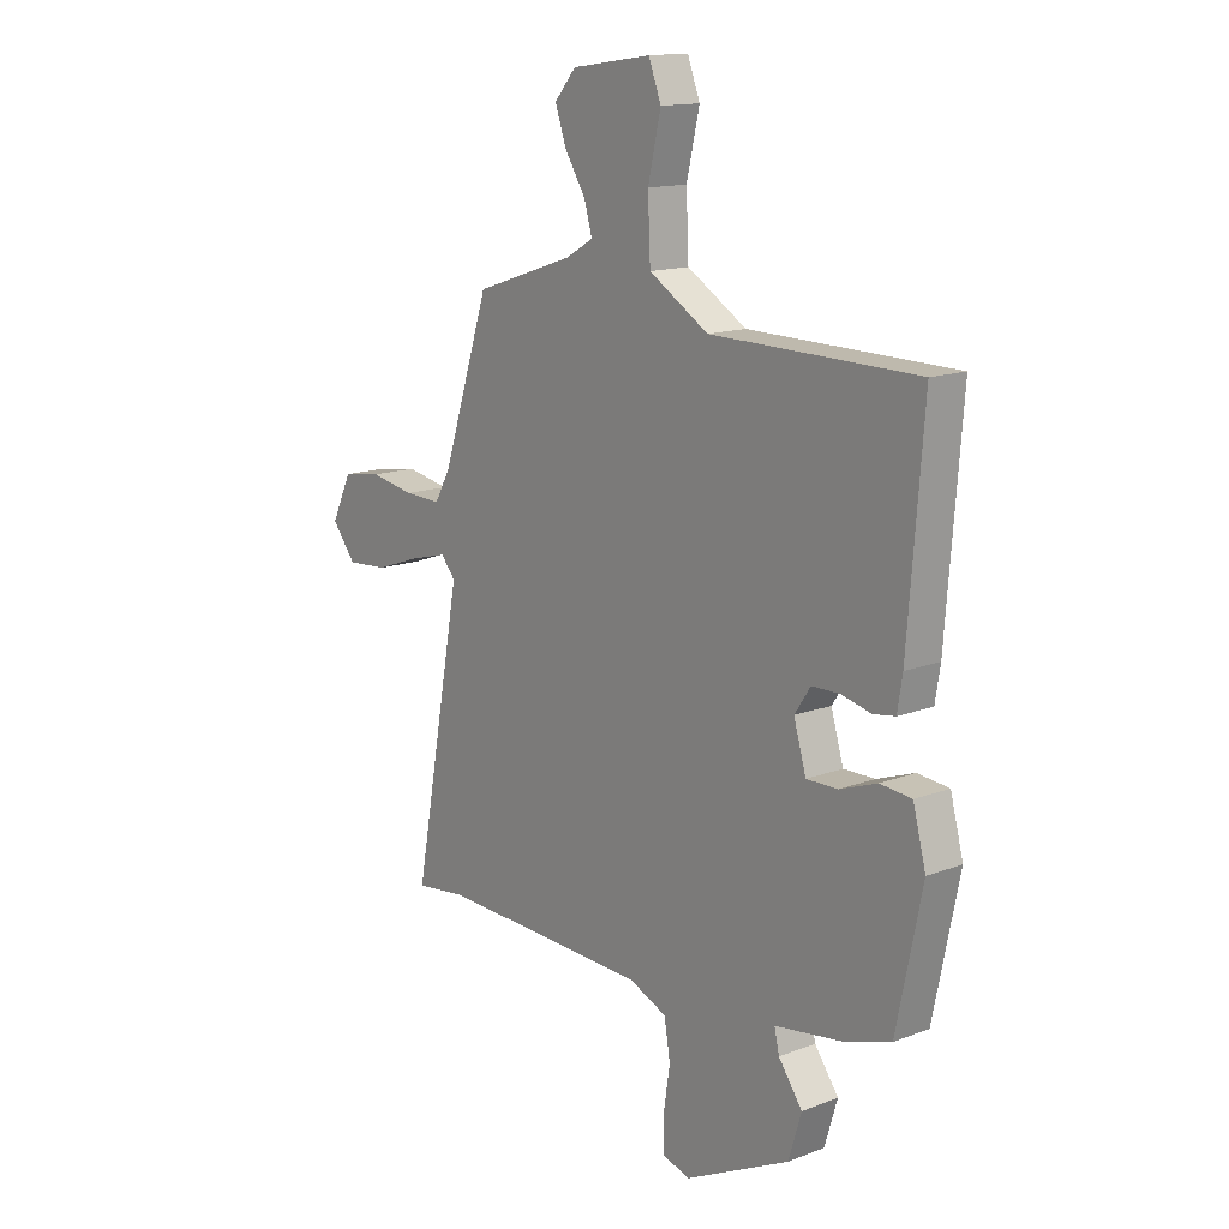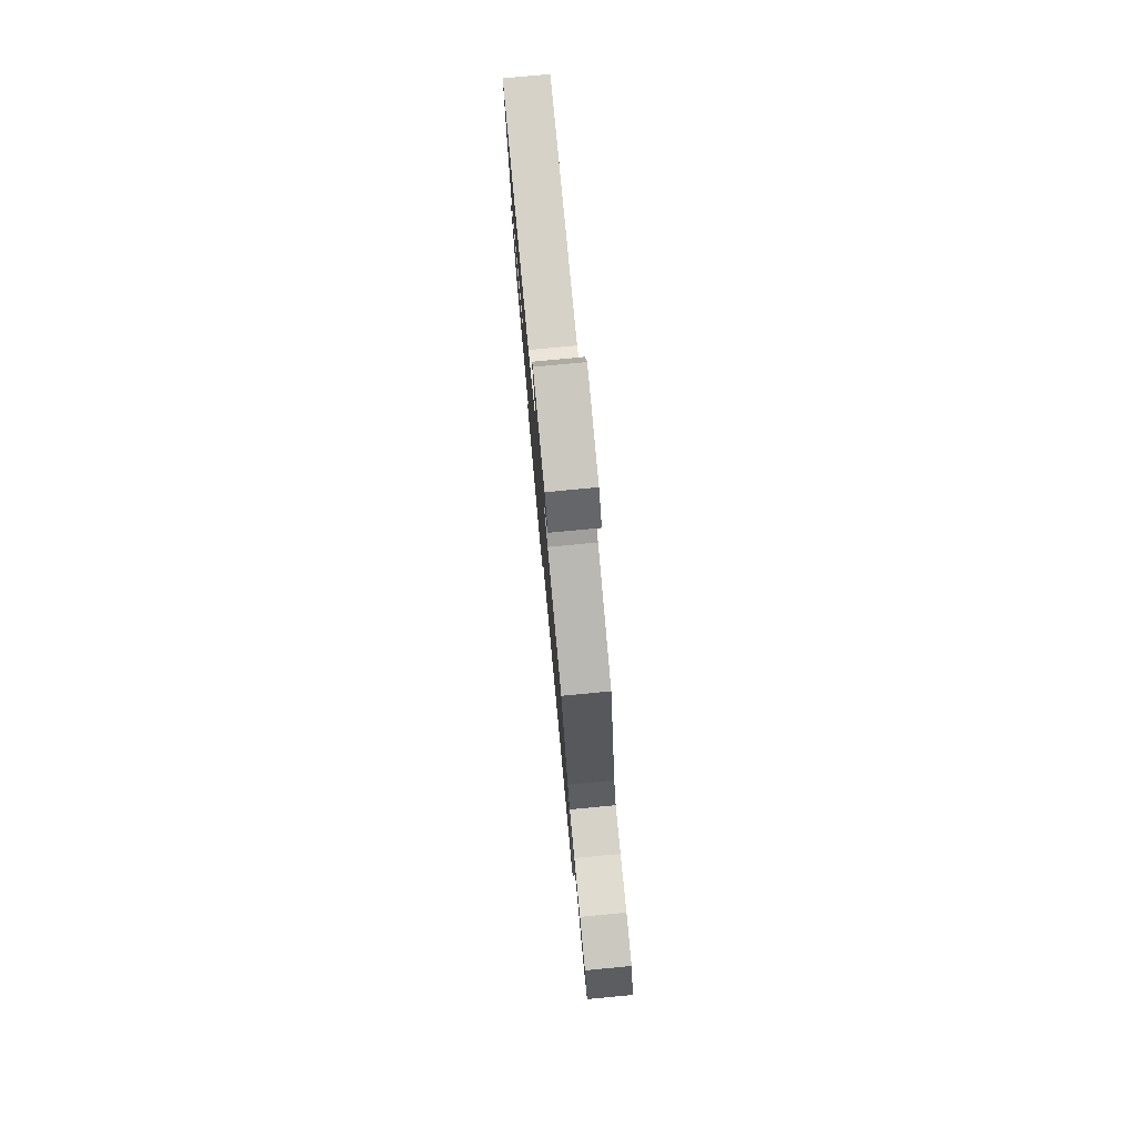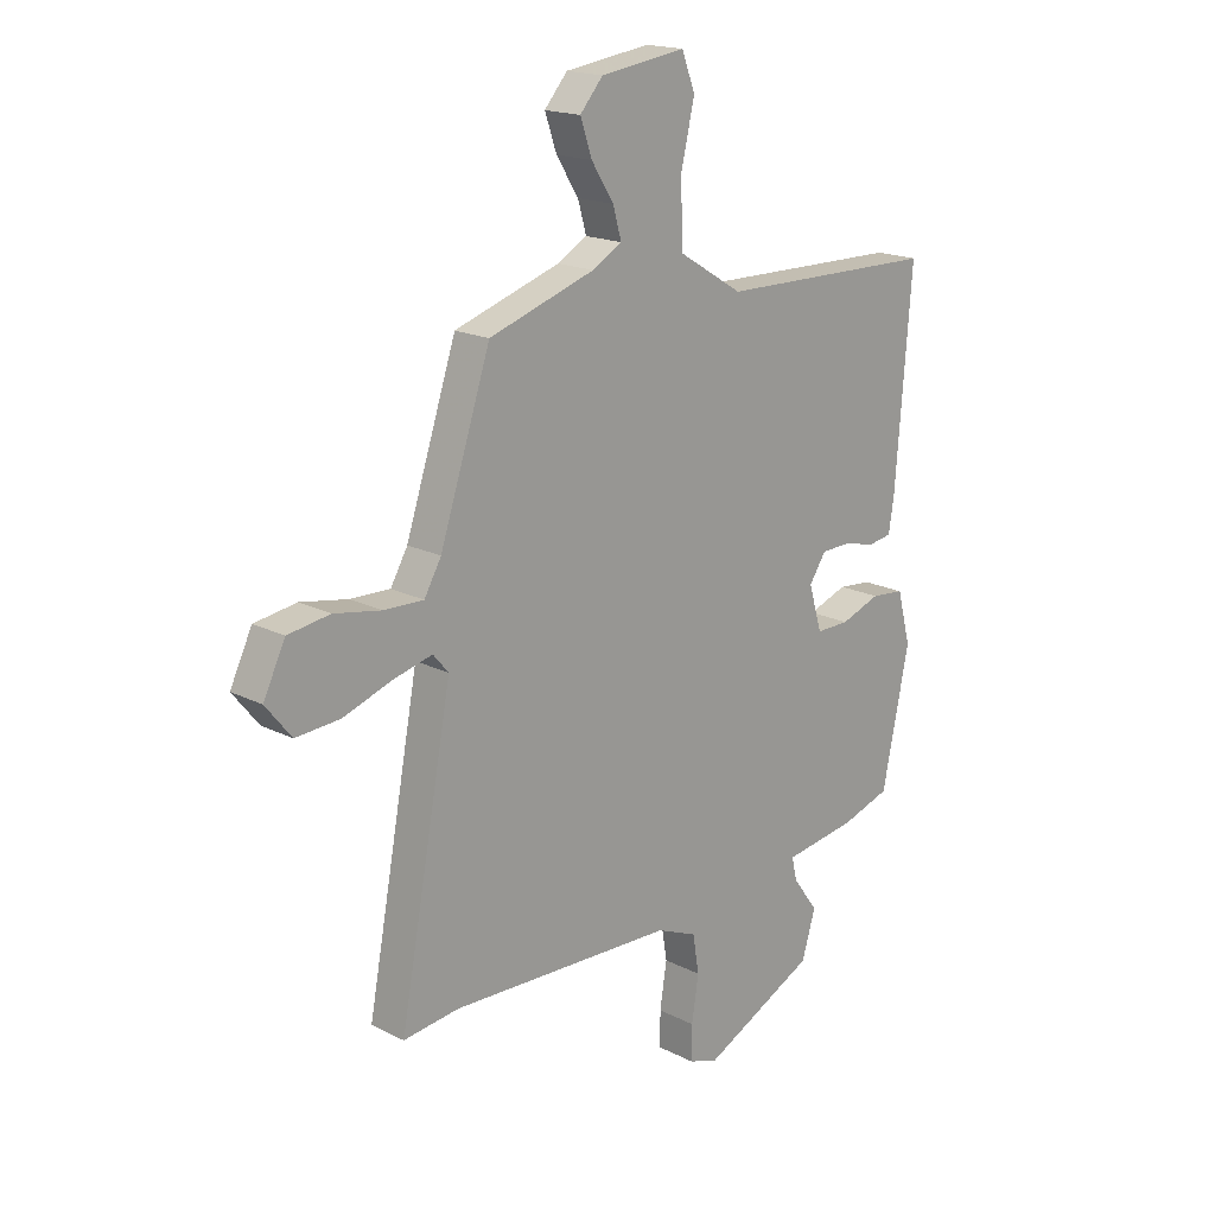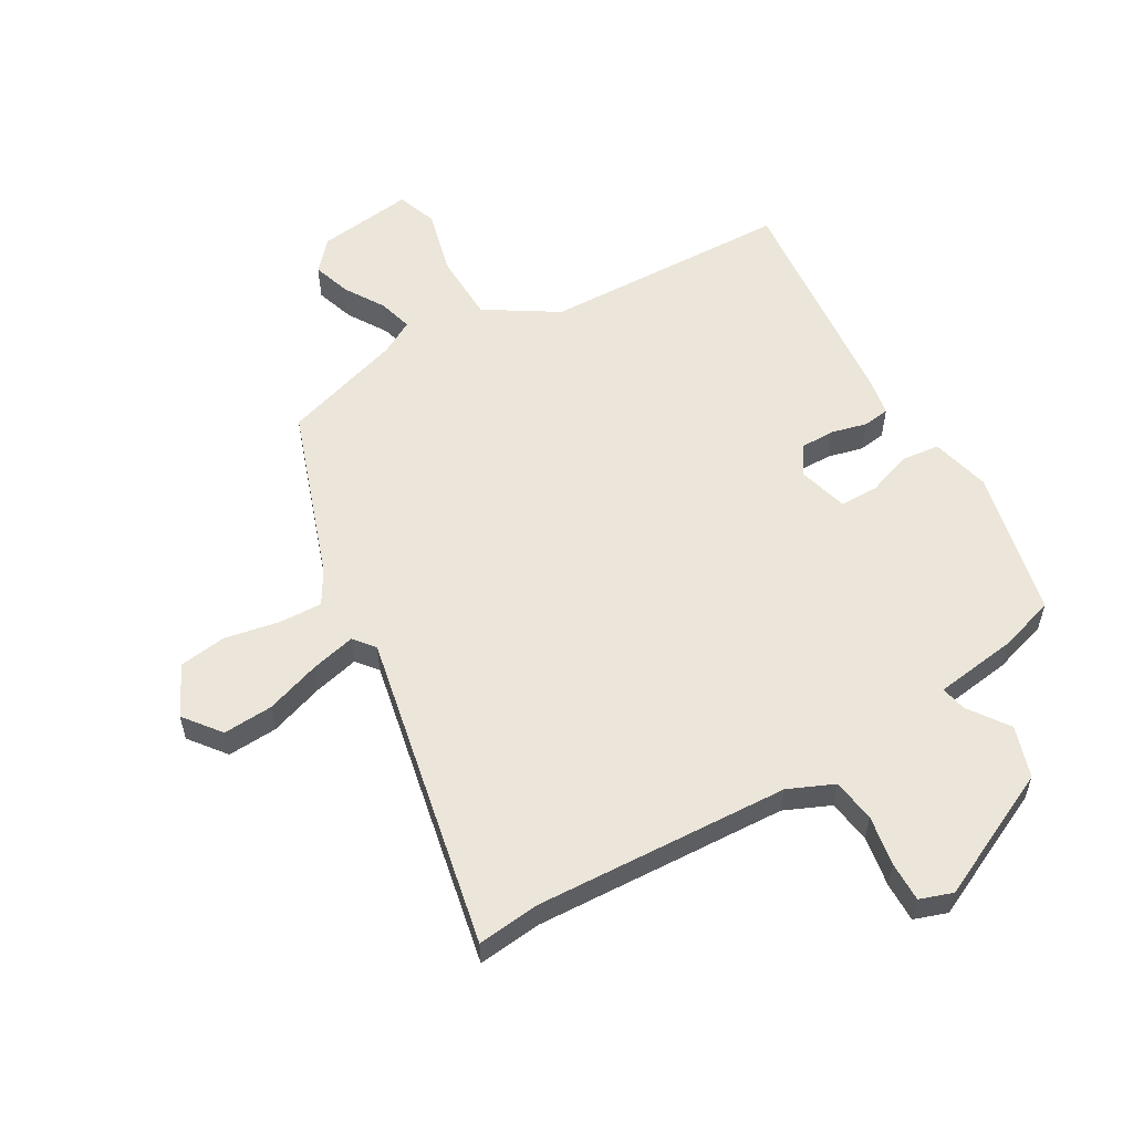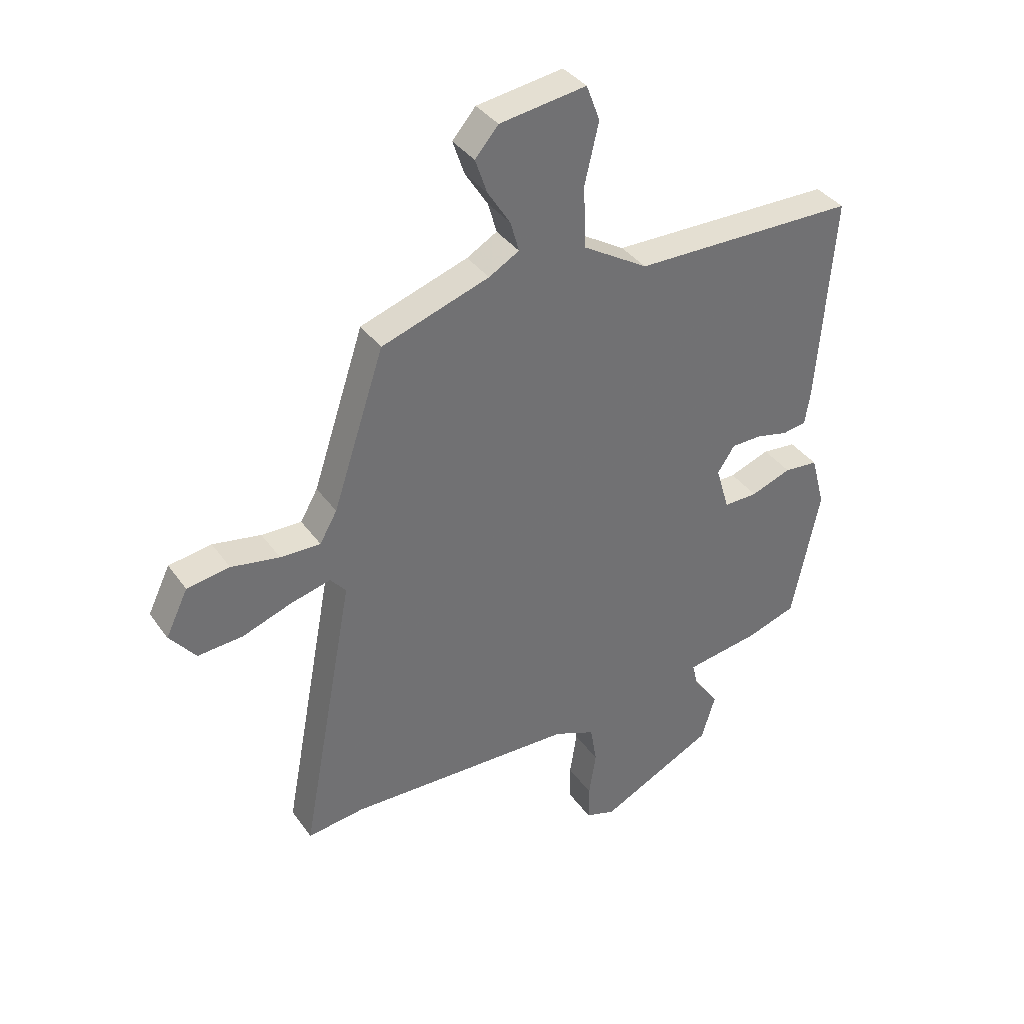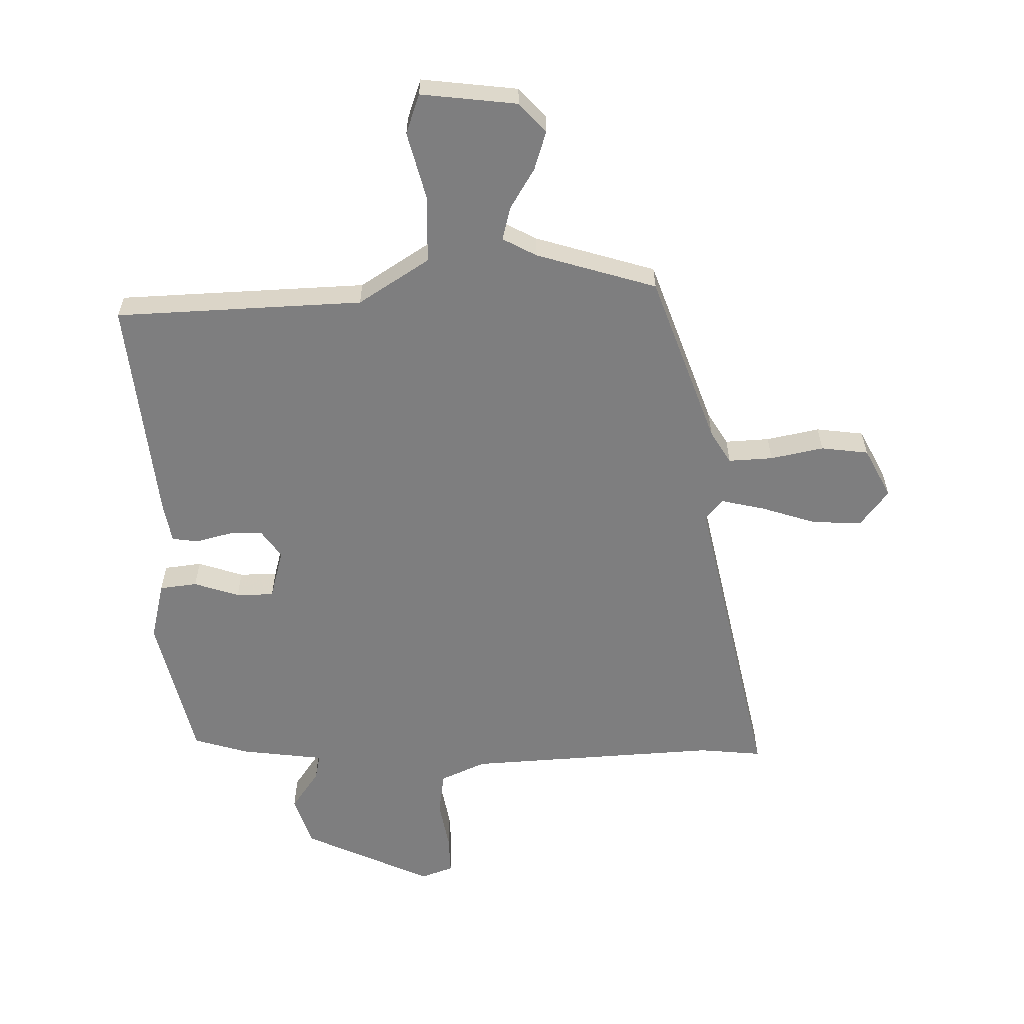
<metadata>
{"format":"obj","ext":"obj","renderer":"f3d","projection":"perspective","resolution":1024,"background":"white","views":[{"elev":14.4,"azim":-129.7,"up":"+Z"},{"elev":79.4,"azim":84.6,"up":"+Z"},{"elev":18.0,"azim":134.8,"up":"+Z"},{"elev":56.8,"azim":150.8,"up":"+Y"},{"elev":37.1,"azim":148.9,"up":"+Z"},{"elev":-59.4,"azim":2.5,"up":"+Y"}]}
</metadata>
<code>
v -0.513 0.07 0.465
v -0.099 0.07 0.471
v 0.021 0.07 0.544
v 0.026 0.07 0.658
v 0 0.07 0.77
v 0.025 0.07 0.836
v 0.185 0.07 0.813
v 0.228 0.07 0.763
v 0.206 0.07 0.699
v 0.164 0.07 0.633
v 0.148 0.07 0.577
v 0.204 0.07 0.545
v 0.403 0.07 0.479
v 0.498 0.07 0.191
v 0.53 0.07 0.135
v 0.604 0.07 0.137
v 0.693 0.07 0.153
v 0.772 0.07 0.141
v 0.813 0.07 0.056
v 0.765 0.07 -0.004
v 0.682 0.07 0.002
v 0.591 0.07 0.034
v 0.517 0.07 0.053
v 0.488 0.07 0.019
v 0.587 0.07 -0.511
v 0.482 0.07 -0.498
v 0.059 0.07 -0.512
v -0.017 0.07 -0.544
v -0.029 0.07 -0.616
v -0.016 0.07 -0.7
v -0.016 0.07 -0.766
v -0.071 0.07 -0.784
v -0.284 0.07 -0.679
v -0.31 0.07 -0.593
v -0.262 0.07 -0.527
v -0.252 0.07 -0.484
v -0.39 0.07 -0.463
v -0.482 0.07 -0.433
v -0.533 0.07 -0.185
v -0.507 0.07 -0.087
v -0.444 0.07 -0.081
v -0.369 0.07 -0.108
v -0.306 0.07 -0.109
v -0.281 0.07 -0.025
v -0.313 0.07 0.023
v -0.369 0.07 0.024
v -0.429 0.07 0.01
v -0.473 0.07 0.017
v -0.483 0.07 0.08
v -0.513 0 0.465
v -0.099 0 0.471
v 0.021 0 0.544
v 0.026 0 0.658
v 0 0 0.77
v 0.025 0 0.836
v 0.185 0 0.813
v 0.228 0 0.763
v 0.206 0 0.699
v 0.164 0 0.633
v 0.148 0 0.577
v 0.204 0 0.545
v 0.403 0 0.479
v 0.498 0 0.191
v 0.53 0 0.135
v 0.604 0 0.137
v 0.693 0 0.153
v 0.772 0 0.141
v 0.813 0 0.056
v 0.765 0 -0.004
v 0.682 0 0.002
v 0.591 0 0.034
v 0.517 0 0.053
v 0.488 0 0.019
v 0.587 0 -0.511
v 0.482 0 -0.498
v 0.059 0 -0.512
v -0.017 0 -0.544
v -0.029 0 -0.616
v -0.016 0 -0.7
v -0.016 0 -0.766
v -0.071 0 -0.784
v -0.284 0 -0.679
v -0.31 0 -0.593
v -0.262 0 -0.527
v -0.252 0 -0.484
v -0.39 0 -0.463
v -0.482 0 -0.433
v -0.533 0 -0.185
v -0.507 0 -0.087
v -0.444 0 -0.081
v -0.369 0 -0.108
v -0.306 0 -0.109
v -0.281 0 -0.025
v -0.313 0 0.023
v -0.369 0 0.024
v -0.429 0 0.01
v -0.473 0 0.017
v -0.483 0 0.08
f 49 1 2
f 48 49 2
f 47 48 2
f 46 47 2
f 45 46 2 3
f 44 45 3
f 43 44 3
f 40 41 42
f 39 40 42
f 38 39 42
f 37 38 42
f 36 37 42
f 36 42 43
f 33 34 35
f 32 33 35
f 31 32 35
f 30 31 35
f 29 30 35
f 28 29 35 36
f 36 43 3
f 28 36 3
f 27 28 3
f 24 25 26
f 20 21 22
f 19 20 22
f 18 19 22
f 17 18 22
f 16 17 22
f 15 16 22 23
f 14 15 23 24
f 12 13 14 24
f 8 9 10
f 7 8 10
f 6 7 10
f 5 6 10
f 4 5 10
f 4 10 11
f 3 4 11
f 24 26 27
f 12 24 27
f 11 12 27
f 3 11 27
f 51 50 98
f 51 98 97
f 51 97 96
f 51 96 95
f 52 51 95 94
f 52 94 93
f 52 93 92
f 91 90 89
f 91 89 88
f 91 88 87
f 91 87 86
f 91 86 85
f 92 91 85
f 84 83 82
f 84 82 81
f 84 81 80
f 84 80 79
f 84 79 78
f 85 84 78 77
f 52 92 85
f 52 85 77
f 52 77 76
f 75 74 73
f 71 70 69
f 71 69 68
f 71 68 67
f 71 67 66
f 71 66 65
f 72 71 65 64
f 73 72 64 63
f 73 63 62 61
f 59 58 57
f 59 57 56
f 59 56 55
f 59 55 54
f 59 54 53
f 60 59 53
f 60 53 52
f 76 75 73
f 76 73 61
f 76 61 60
f 76 60 52
f 1 50 51 2
f 2 51 52 3
f 3 52 53 4
f 4 53 54 5
f 5 54 55 6
f 6 55 56 7
f 7 56 57 8
f 8 57 58 9
f 9 58 59 10
f 10 59 60 11
f 11 60 61 12
f 12 61 62 13
f 13 62 63 14
f 14 63 64 15
f 15 64 65 16
f 16 65 66 17
f 17 66 67 18
f 18 67 68 19
f 19 68 69 20
f 20 69 70 21
f 21 70 71 22
f 22 71 72 23
f 23 72 73 24
f 24 73 74 25
f 25 74 75 26
f 26 75 76 27
f 27 76 77 28
f 28 77 78 29
f 29 78 79 30
f 30 79 80 31
f 31 80 81 32
f 32 81 82 33
f 33 82 83 34
f 34 83 84 35
f 35 84 85 36
f 36 85 86 37
f 37 86 87 38
f 38 87 88 39
f 39 88 89 40
f 40 89 90 41
f 41 90 91 42
f 42 91 92 43
f 43 92 93 44
f 44 93 94 45
f 45 94 95 46
f 46 95 96 47
f 47 96 97 48
f 48 97 98 49
f 49 98 50 1

</code>
